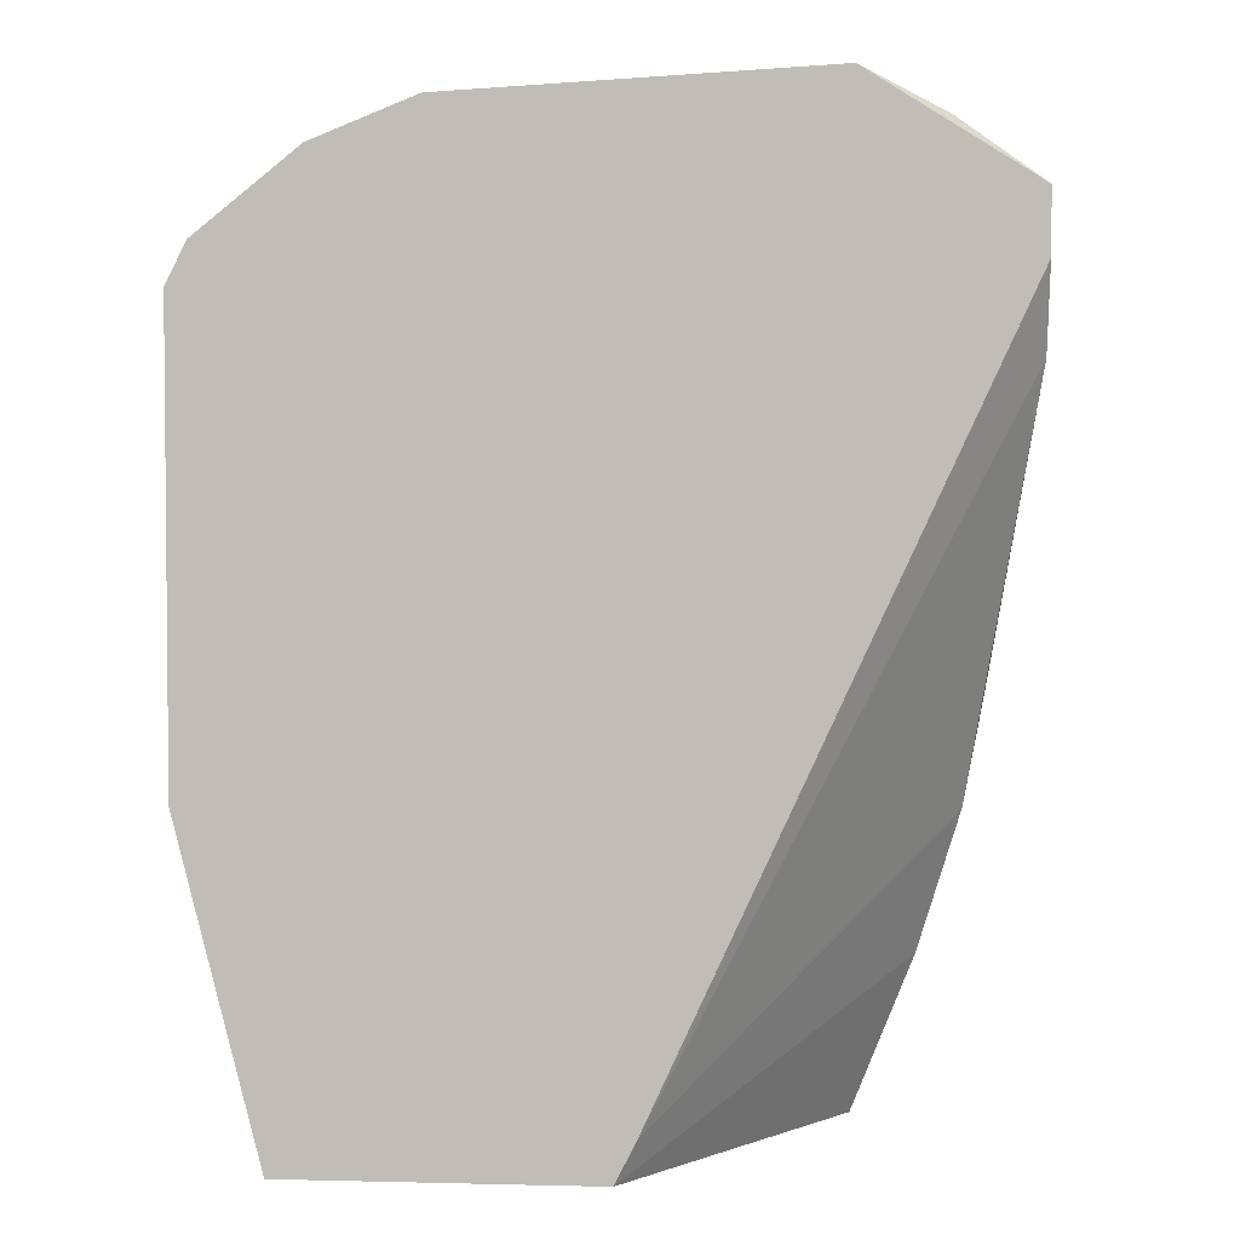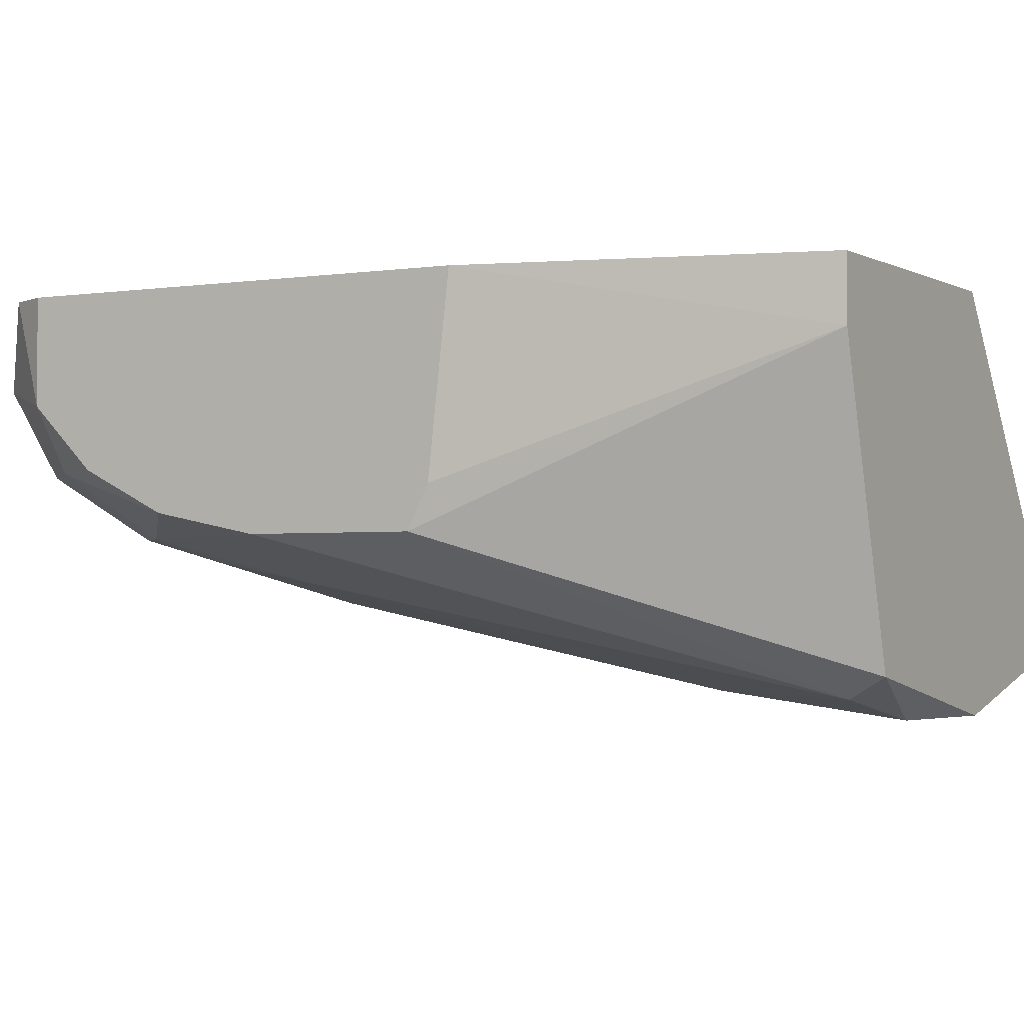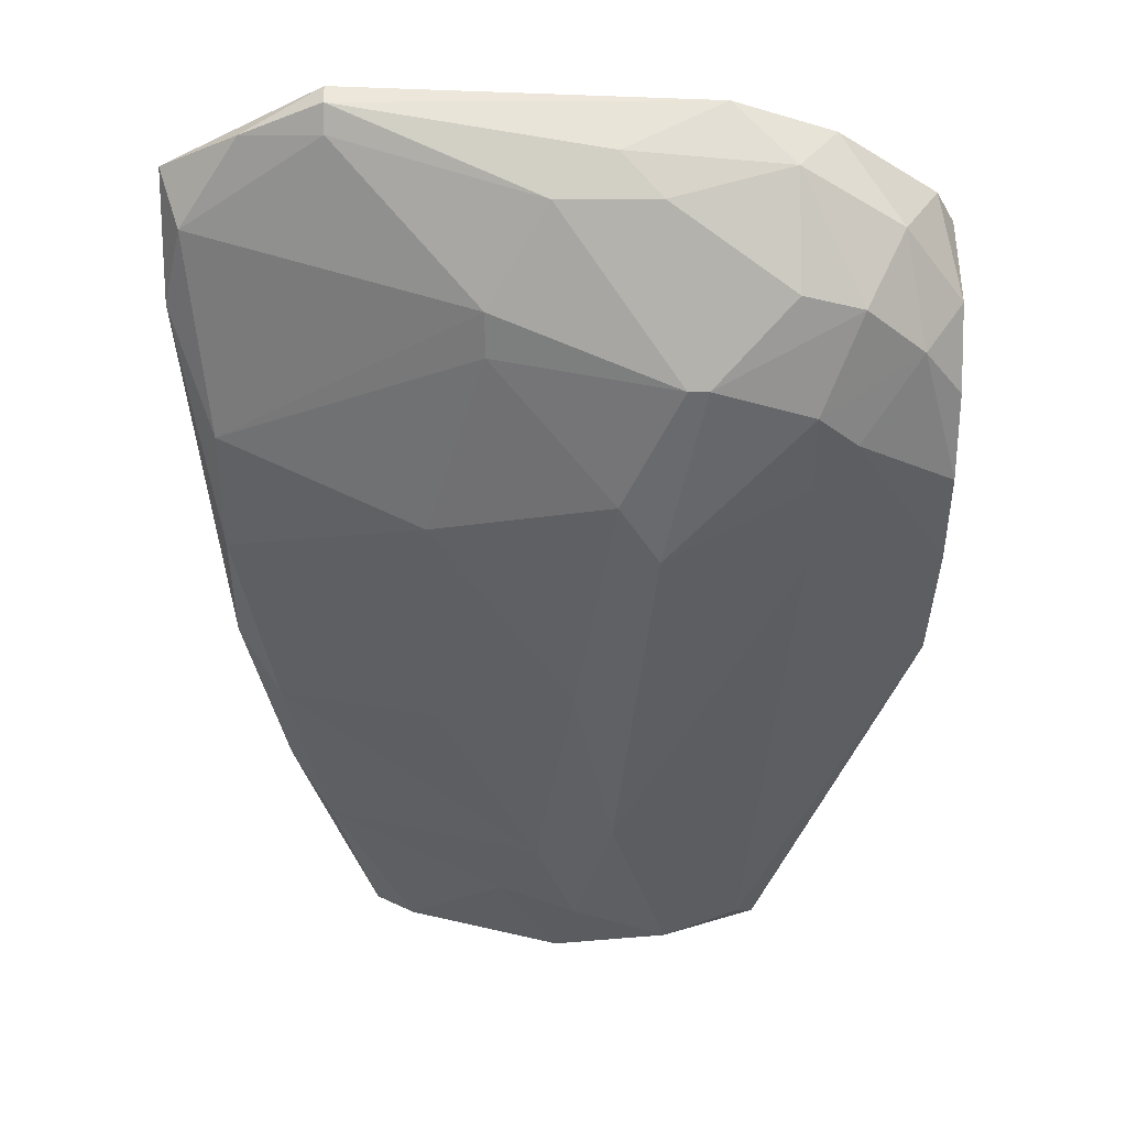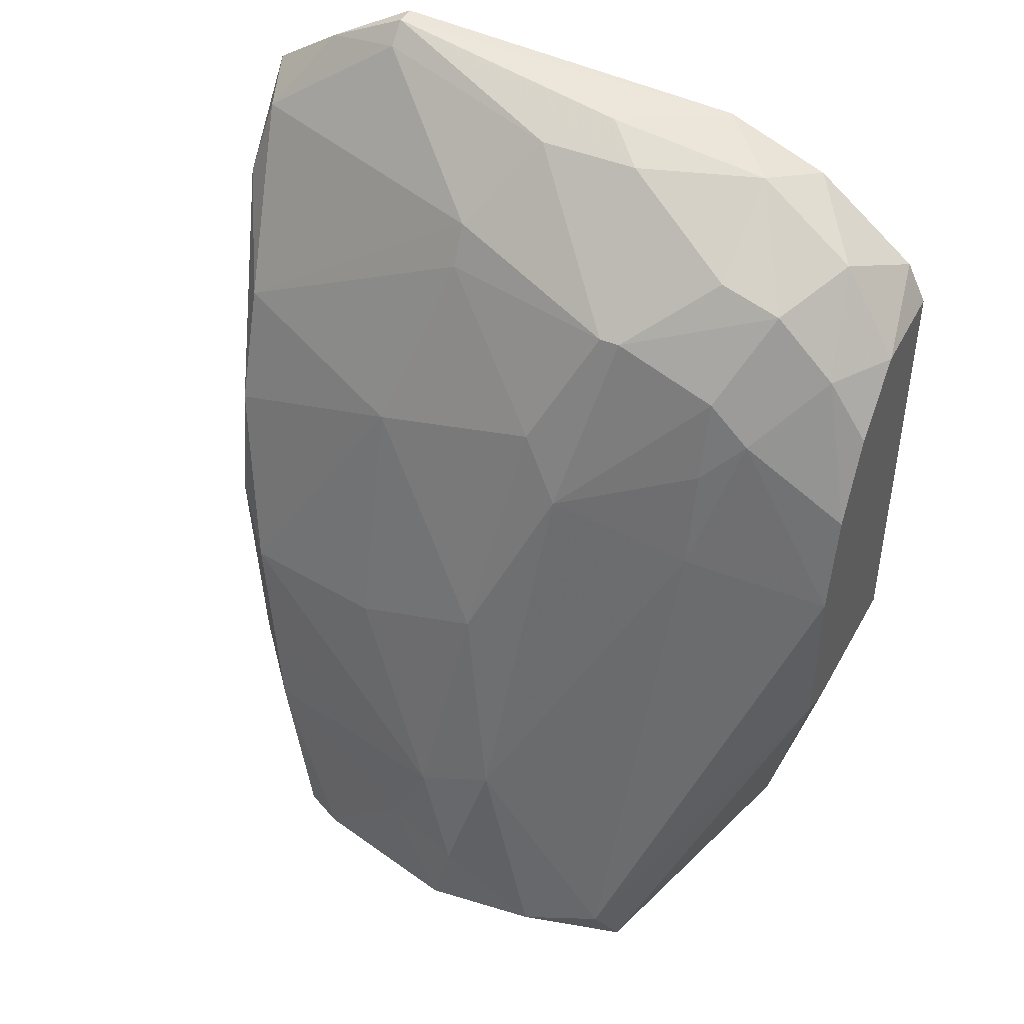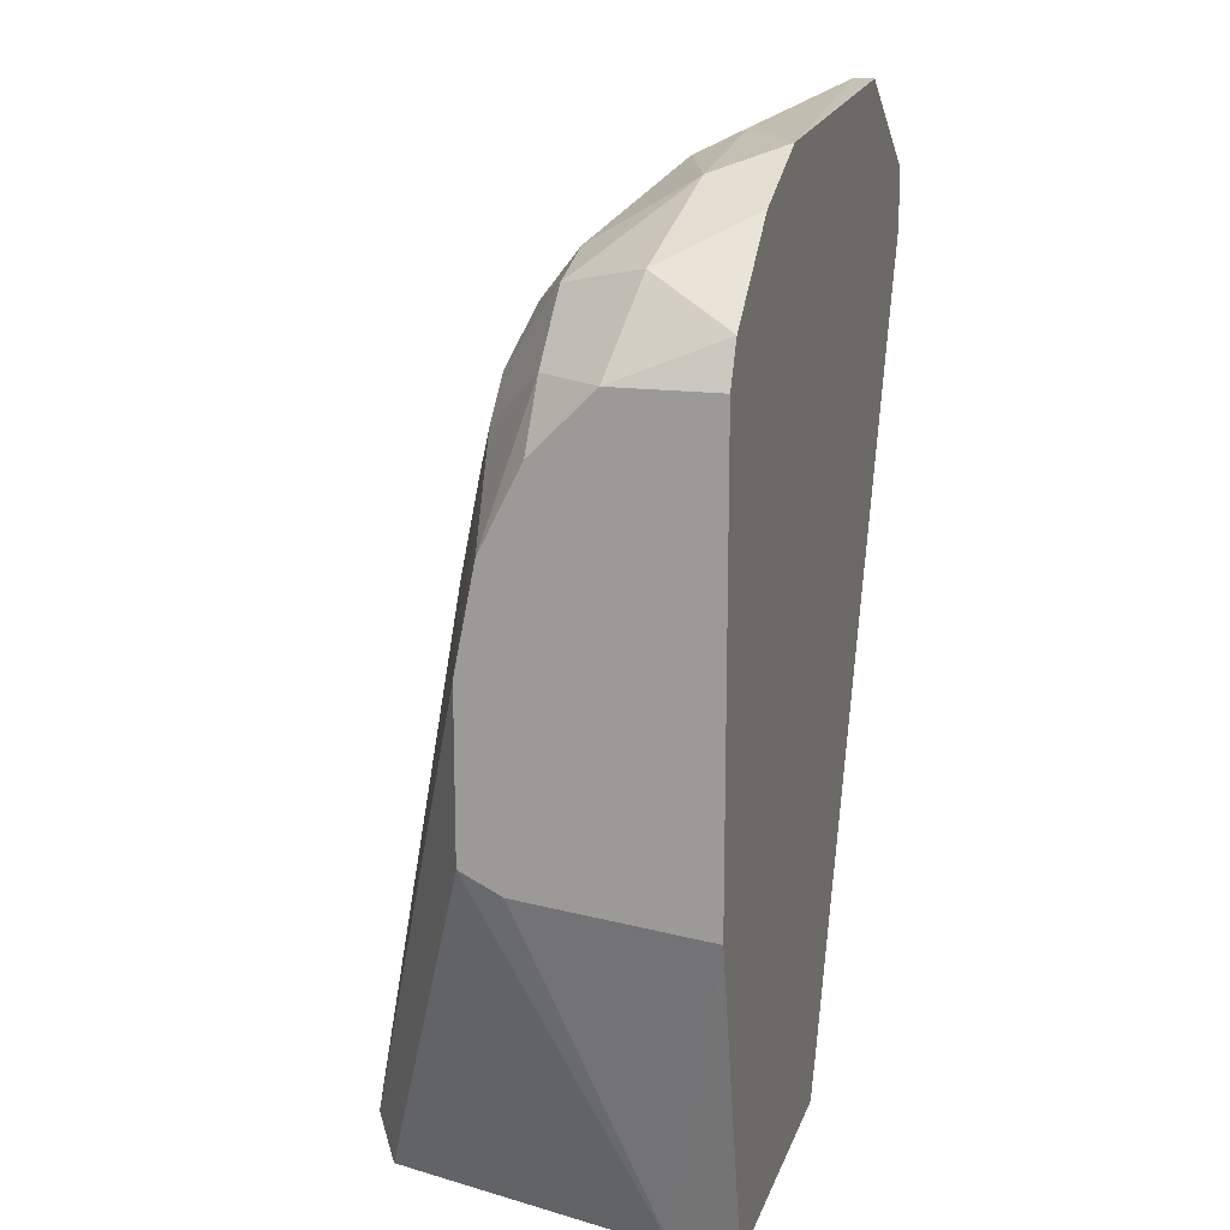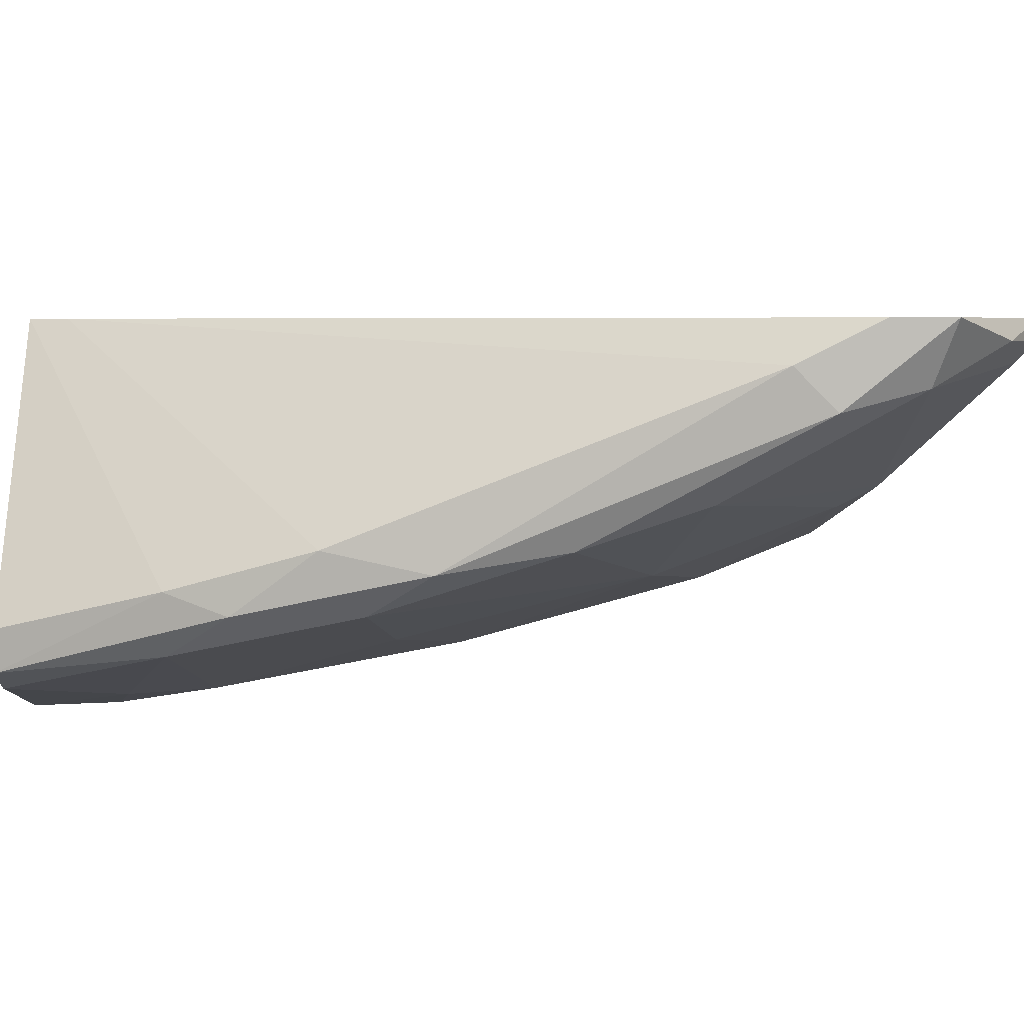
<metadata>
{"format":"obj","ext":"obj","renderer":"f3d","projection":"perspective","resolution":1024,"background":"white","views":[{"elev":3.3,"azim":-175.3,"up":"+Z"},{"elev":-2.1,"azim":119.6,"up":"+Y"},{"elev":55.4,"azim":-0.4,"up":"+Z"},{"elev":44.5,"azim":25.9,"up":"+Z"},{"elev":16.4,"azim":105.4,"up":"+Z"},{"elev":4.3,"azim":-90.6,"up":"+Y"}]}
</metadata>
<code>
v 0.01139 0.003585 0.07323
v 0.004777 0.003585 0.07852
v -0.01242 -0.02156 0.02031
v -0.01242 -0.003033 0.07985
v -0.01242 0.003585 0.02031
v -0.005811 -0.003033 0.07985
v -0.005811 -0.01494 0.05999
v -0.01639 -0.02024 0.02692
v -0.01639 -0.007003 0.07455
v -0.01639 -0.008328 0.07191
v -0.02301 -0.01891 0.02031
v -0.0336 -0.01097 0.04678
v -0.0336 -0.007003 0.06264
v -0.0336 -0.009647 0.0547
v 0.01007 -0.007003 0.07058
v 0.003454 -0.0123 0.06396
v 0.003454 -0.01097 0.06926
v 0.003454 -0.01362 0.05735
v -0.01375 -0.02024 0.03222
v -0.01375 0.003585 0.02295
v 0.01272 -0.003033 0.07058
v 0.01272 0.003585 0.07058
v 0.01272 0.003585 0.04148
v 0.01272 -0.01097 0.0547
v 0.01272 -0.01097 0.04413
v 0.01272 -0.007003 0.06661
v 0.01272 -0.009647 0.06132
v 0.01272 -0.008328 0.04281
v -0.03492 -0.00039 0.07455
v 0.008746 -0.001709 0.07588
v 0.002131 -0.007003 0.07588
v 0.002131 -0.00039 0.07985
v 0.002131 -0.01891 0.02031
v -0.001842 0.003585 0.08117
v -0.008457 -0.02024 0.03486
v -0.008457 -0.00039 0.08117
v -0.008457 -0.01362 0.06396
v -0.02963 -0.0123 0.03089
v -0.02566 0.000937 0.08117
v -0.02566 0.002261 0.08249
v -0.02566 0.003585 0.08249
v -0.02566 -0.01494 0.02031
v -0.02566 -0.01758 0.02031
v 0.007423 0.003585 0.02031
v 0.007423 -0.00039 0.02031
v 0.000808 -0.02024 0.02295
v -0.03625 0.000937 0.06661
v -0.03625 0.003585 0.07588
v -0.03625 0.003585 0.07191
v -0.03625 -0.001709 0.06926
v -0.003165 -0.01097 0.07191
v -0.02036 -0.01626 0.04413
v -0.02036 -0.0123 0.05999
v -0.03095 0.002261 0.07985
v -0.03095 -0.01362 0.04281
v -0.03095 -0.01362 0.03486
v 0.0061 -0.01097 0.06661
v 0.0061 -0.007003 0.07455
v -0.004488 -0.02156 0.02163
v -0.004488 -0.01097 0.07191
v -0.01111 -0.02156 0.0256
v -0.01111 -0.01758 0.0481
v -0.03227 -0.009647 0.04016
v -0.02831 -0.01626 0.03089
f 19 64 8
f 1 22 5
f 1 5 48
f 5 22 44
f 43 5 44
f 43 44 33
f 22 24 28
f 1 48 34
f 44 22 23
f 22 28 23
f 10 13 53
f 24 22 26
f 5 43 42
f 47 63 12
f 33 44 45
f 44 23 45
f 23 28 45
f 59 33 46
f 28 24 25
f 33 45 25
f 45 28 25
f 46 33 25
f 24 46 25
f 61 59 35
f 7 62 35
f 59 46 35
f 43 33 11
f 61 35 19
f 35 62 19
f 13 10 9
f 29 13 9
f 48 47 50
f 29 48 50
f 13 29 50
f 47 12 50
f 53 62 37
f 10 53 37
f 62 7 37
f 58 30 32
f 48 5 49
f 47 48 49
f 34 48 41
f 40 34 41
f 33 59 3
f 59 61 3
f 11 33 3
f 6 40 4
f 43 11 64
f 19 55 64
f 5 42 38
f 42 43 38
f 16 7 18
f 46 24 18
f 7 35 18
f 35 46 18
f 24 57 18
f 57 16 18
f 53 13 14
f 55 53 14
f 12 55 14
f 13 50 14
f 50 12 14
f 22 1 21
f 26 22 21
f 1 30 21
f 62 53 52
f 53 55 52
f 19 62 52
f 55 19 52
f 1 34 2
f 30 1 2
f 34 32 2
f 32 30 2
f 12 63 56
f 55 12 56
f 43 64 56
f 64 55 56
f 63 38 56
f 38 43 56
f 51 58 31
f 58 32 31
f 32 6 31
f 6 4 31
f 34 40 36
f 40 6 36
f 32 34 36
f 6 32 36
f 58 51 17
f 7 16 17
f 51 7 17
f 16 57 17
f 24 26 27
f 57 24 27
f 63 47 20
f 49 5 20
f 47 49 20
f 5 38 20
f 38 63 20
f 30 58 15
f 26 21 15
f 21 30 15
f 58 17 15
f 17 57 15
f 27 26 15
f 57 27 15
f 29 9 39
f 4 40 39
f 9 4 39
f 48 29 54
f 41 48 54
f 40 41 54
f 39 40 54
f 29 39 54
f 7 51 60
f 9 10 60
f 10 37 60
f 37 7 60
f 4 9 60
f 51 31 60
f 31 4 60
f 61 19 8
f 3 61 8
f 11 3 8
f 64 11 8

</code>
